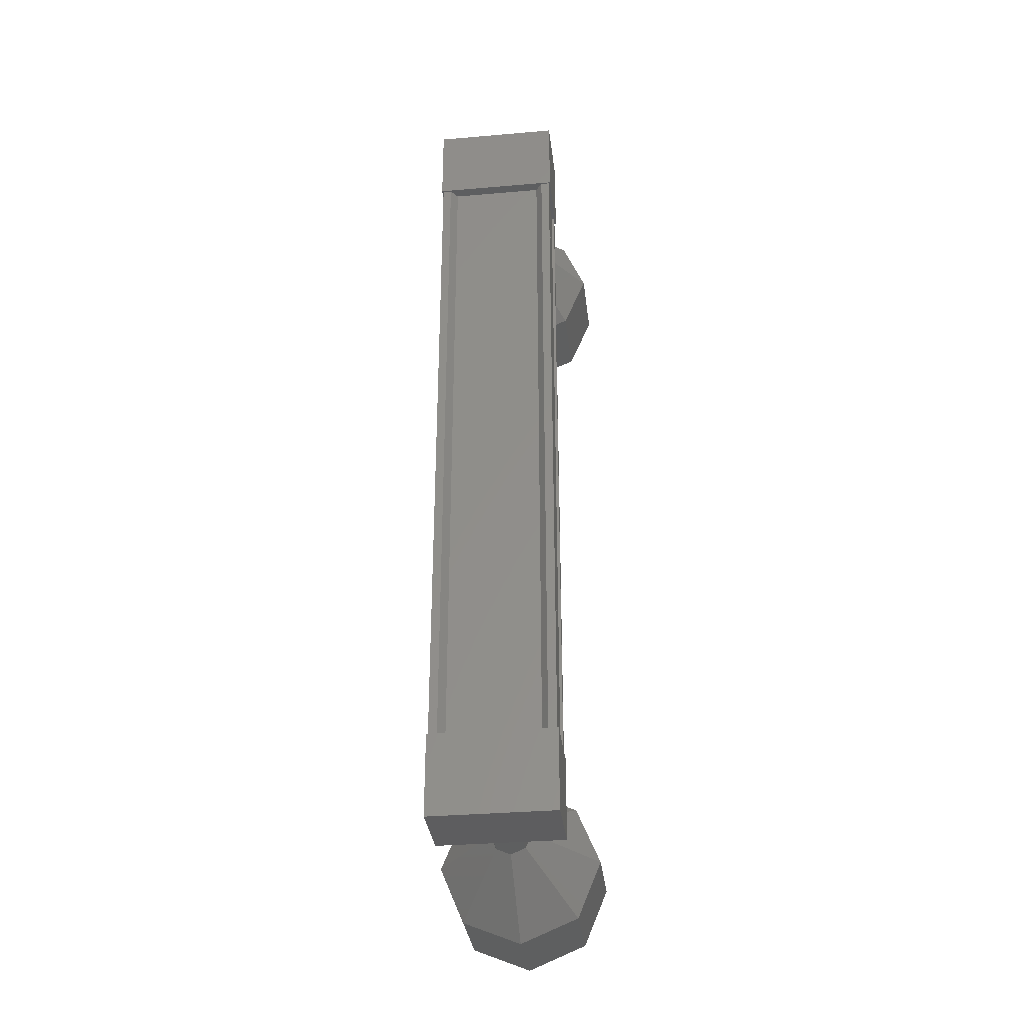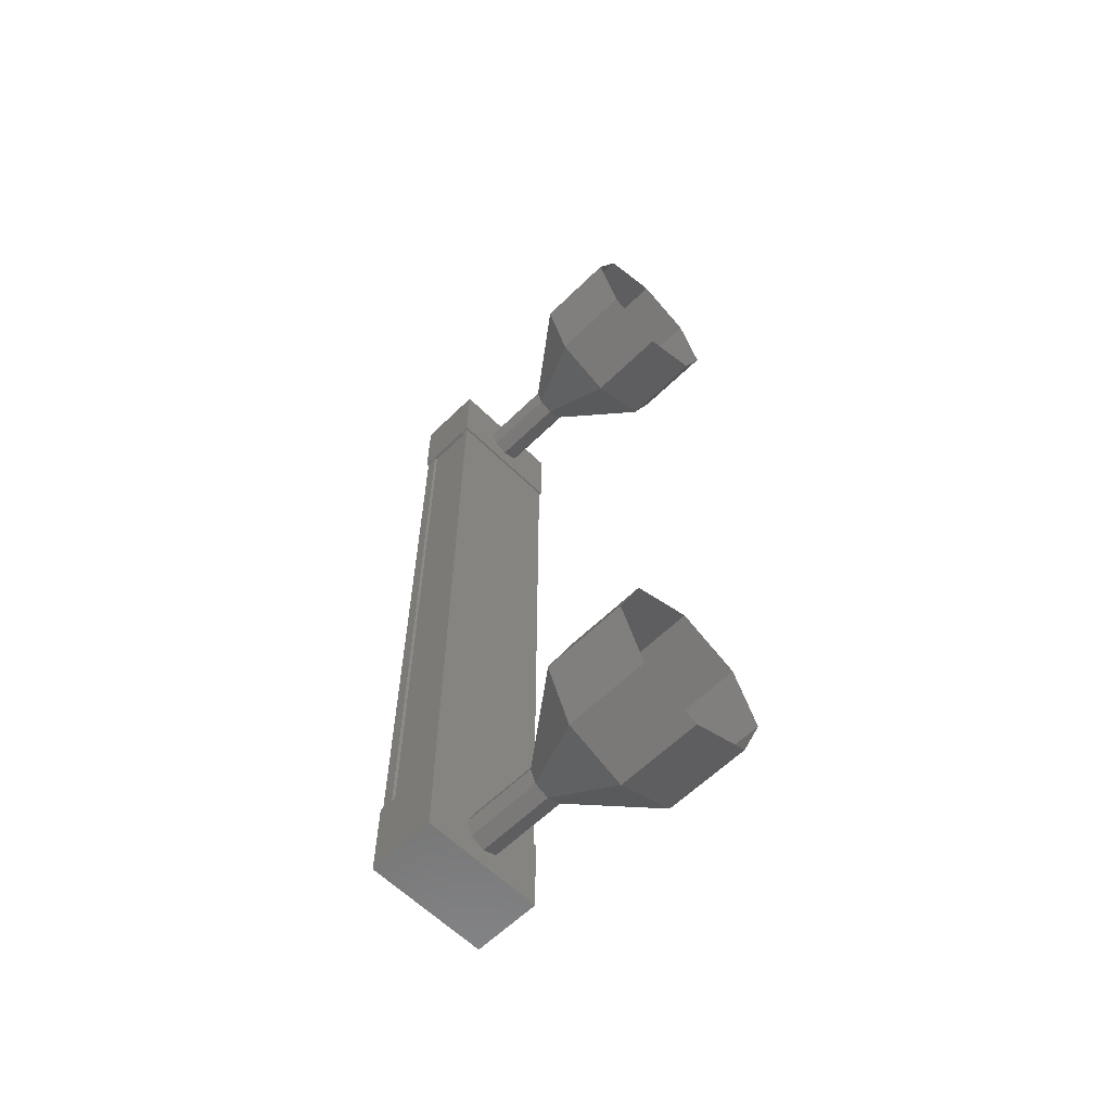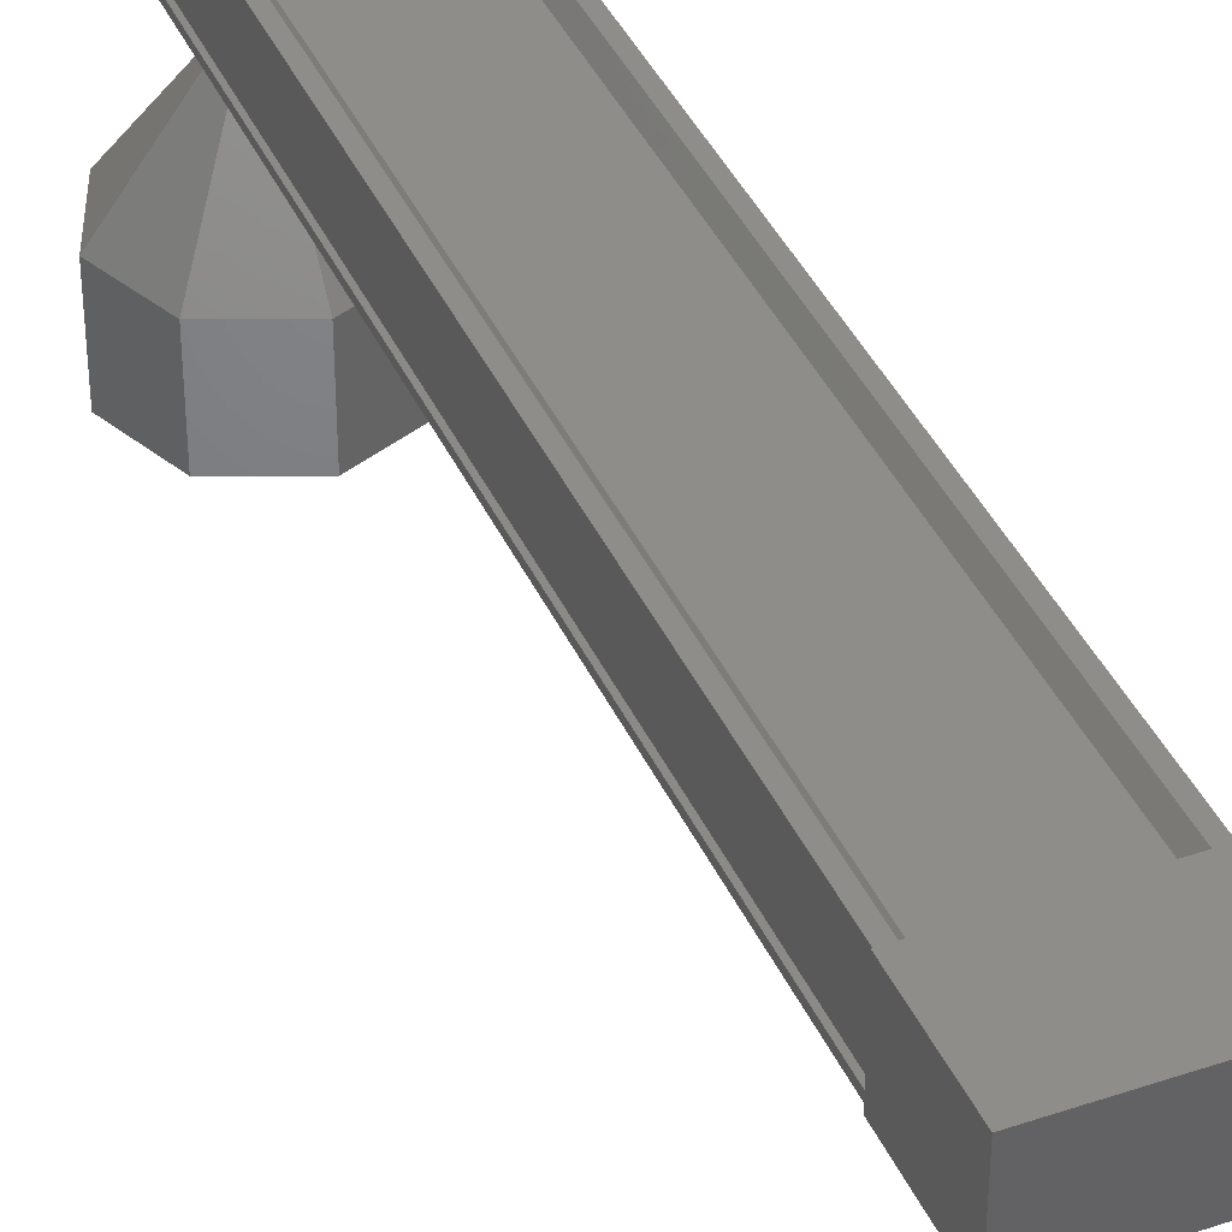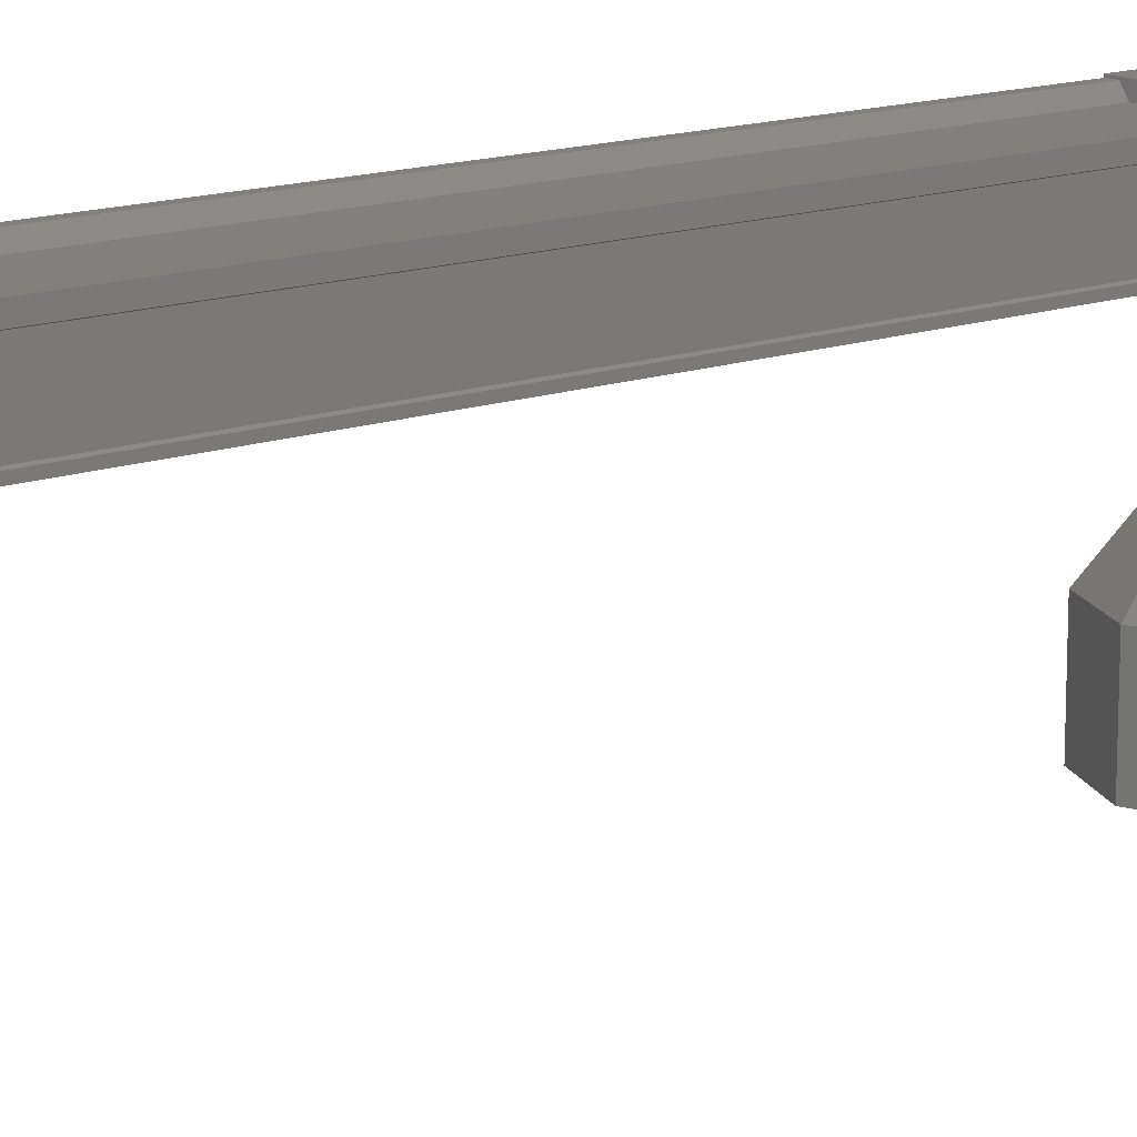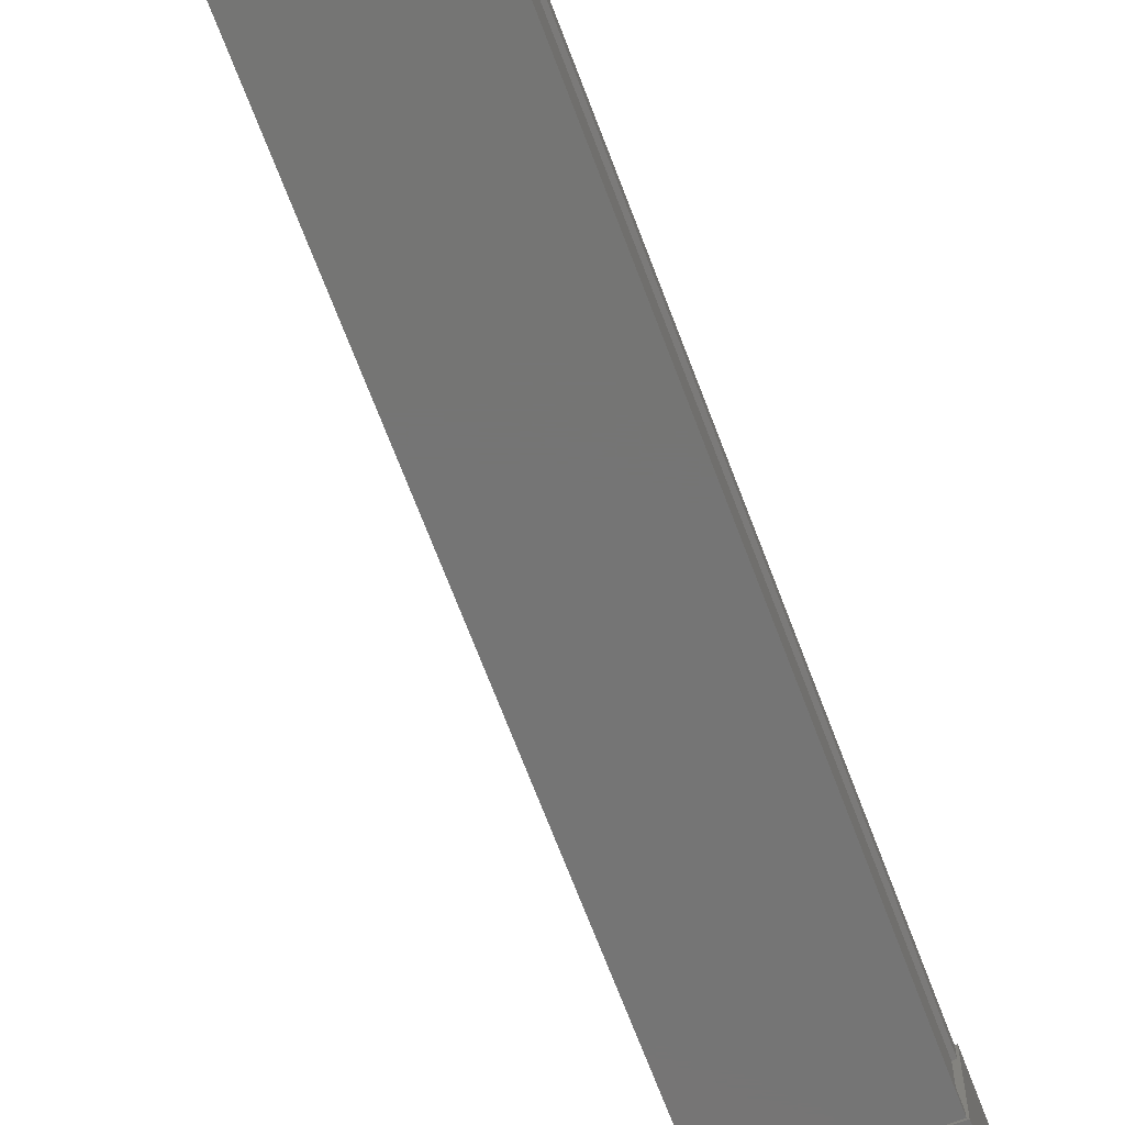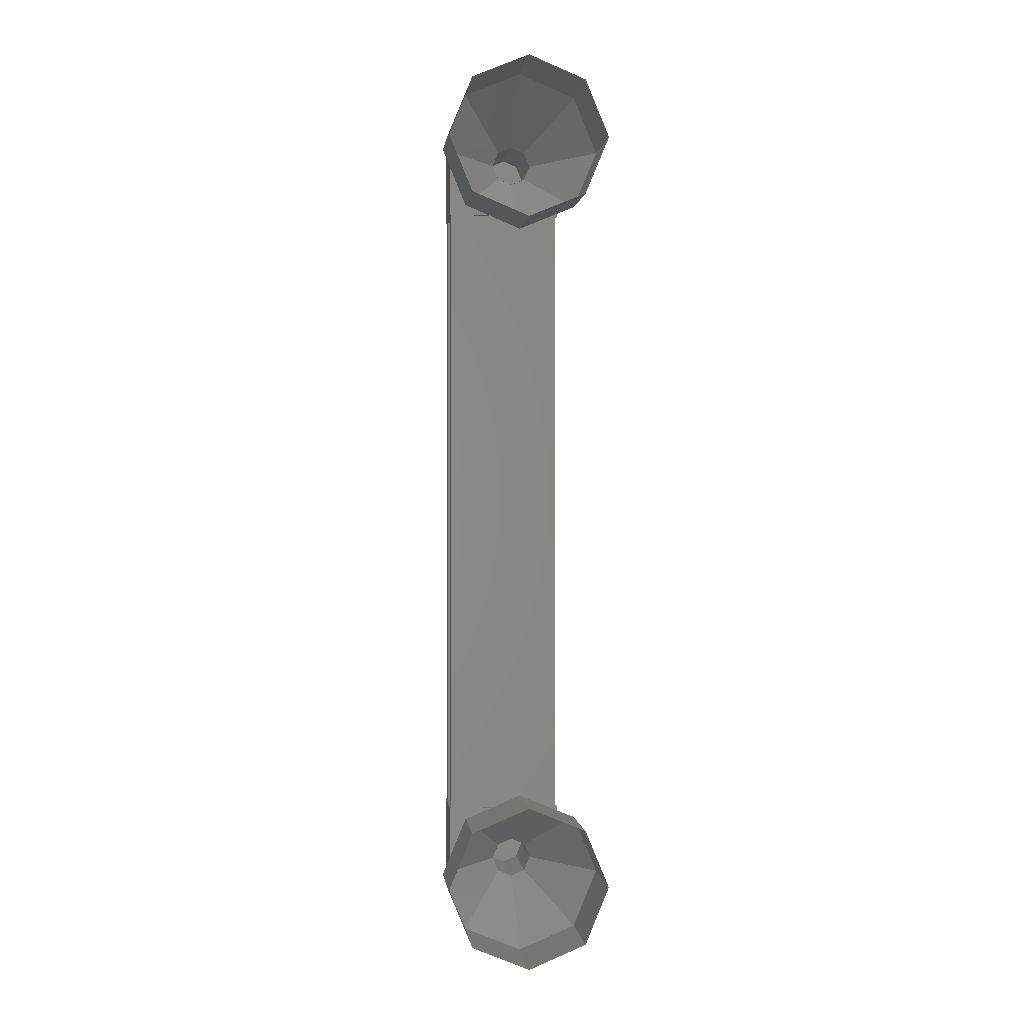
<metadata>
{"format":"stl","ext":"stl","renderer":"f3d","projection":"perspective","resolution":1024,"background":"white","views":[{"elev":-33.1,"azim":6.8,"up":"+Y"},{"elev":-60.9,"azim":134.9,"up":"+Y"},{"elev":39.8,"azim":157.3,"up":"+Z"},{"elev":14.6,"azim":52.3,"up":"+Z"},{"elev":-67.5,"azim":-159.5,"up":"+Z"},{"elev":0.2,"azim":173.5,"up":"+Y"}]}
</metadata>
<code>
# stl→obj: 104 verts, 152 faces
v 510.9 -590.4 300.4
v 511 -590.4 300.5
v 511 -581.1 300.5
v 511.1 -581.1 300.5
v 509.8 -581.1 300.4
v 509.7 -581.1 300.5
v 509.7 -590.4 300.5
v 509.6 -581.1 300.5
v 509.6 -590.4 300.5
v 509.6 -581.1 299.7
v 509.6 -590.4 299.7
v 509.6 -590.4 300.3
v 510.9 -581.1 300.4
v 509.8 -590.4 300.4
v 509.6 -581.1 300.3
v 511.1 -580.6 300.5
v 509.6 -580.6 299.6
v 509.6 -580.6 300.5
v 509.6 -581.6 300.5
v 511.1 -581.6 300.5
v 509.6 -581.6 299.6
v 511.1 -581.6 299.6
v 511.1 -580.6 299.6
v 509.6 -589.9 300.5
v 511.1 -589.9 300.5
v 509.6 -589.9 299.6
v 511.1 -589.9 299.6
v 511.1 -590.9 299.6
v 511.1 -590.9 300.5
v 509.6 -590.9 300.5
v 509.6 -590.9 299.6
v 511.1 -590.4 300.5
v 511.1 -590.4 300.3
v 511.1 -581.1 300.3
v 511 -590.4 300.3
v 511 -581.1 300.3
v 511 -590.4 299.7
v 511 -581.1 299.7
v 511.1 -590.4 299.7
v 511.1 -581.1 299.7
v 510.3 -591.4 297.7
v 510.3 -591.4 296.7
v 511 -591.1 297.7
v 511 -591.1 296.7
v 511.3 -590.4 297.7
v 511.3 -590.4 296.7
v 511 -589.7 297.7
v 511 -589.7 296.7
v 510.3 -589.4 297.7
v 510.3 -589.4 296.7
v 509.6 -589.7 297.7
v 509.6 -589.7 296.7
v 509.3 -590.4 297.7
v 509.3 -590.4 296.7
v 509.6 -591.1 297.7
v 509.6 -591.1 296.7
v 510.1 -580.9 298.7
v 510.3 -580.8 299.7
v 510.3 -580.8 298.7
v 510.5 -580.9 299.7
v 510.5 -580.9 298.7
v 510.6 -581.1 299.7
v 510.6 -581.1 298.7
v 510.5 -581.3 299.7
v 510.5 -581.3 298.7
v 510.3 -581.3 299.7
v 510.3 -581.3 298.7
v 510.1 -581.3 299.7
v 510.1 -581.3 298.7
v 510.1 -581.1 299.7
v 510.1 -581.1 298.7
v 510.1 -580.9 299.7
v 509.6 -580.4 296.7
v 510.3 -580.1 297.7
v 510.3 -580.1 296.7
v 511 -580.4 297.7
v 511 -580.4 296.7
v 511.3 -581.1 297.7
v 511.3 -581.1 296.7
v 511 -581.8 297.7
v 511 -581.8 296.7
v 510.3 -582.1 297.7
v 510.3 -582.1 296.7
v 509.6 -581.8 297.7
v 509.6 -581.8 296.7
v 509.3 -581.1 297.7
v 509.3 -581.1 296.7
v 509.6 -580.4 297.7
v 510.3 -590.7 299.7
v 510.3 -590.7 298.7
v 510.5 -590.6 299.7
v 510.5 -590.6 298.7
v 510.6 -590.4 299.7
v 510.6 -590.4 298.7
v 510.5 -590.2 299.7
v 510.5 -590.2 298.7
v 510.3 -590.2 299.7
v 510.3 -590.2 298.7
v 510.1 -590.2 299.7
v 510.1 -590.2 298.7
v 510.1 -590.4 299.7
v 510.1 -590.4 298.7
v 510.1 -590.6 299.7
v 510.1 -590.6 298.7
f 1 2 3
f 3 2 4
f 5 6 7
f 7 6 8
f 8 9 7
f 10 11 10
f 10 11 11
f 11 12 10
f 3 13 1
f 1 13 5
f 5 14 1
f 7 14 5
f 9 8 12
f 12 8 15
f 15 12 12
f 15 12 15
f 10 12 15
f 16 17 18
f 18 17 19
f 19 20 18
f 21 20 19
f 22 20 21
f 21 17 22
f 22 17 23
f 23 17 16
f 16 20 23
f 18 20 16
f 24 25 26
f 26 25 27
f 27 28 26
f 25 28 27
f 29 28 25
f 25 30 29
f 29 30 28
f 28 30 31
f 31 26 28
f 30 26 31
f 24 26 30
f 30 25 24
f 2 32 4
f 4 32 33
f 33 34 4
f 35 34 33
f 36 34 35
f 35 37 36
f 36 37 38
f 38 37 39
f 39 40 38
f 39 40 39
f 40 40 39
f 39 11 40
f 40 11 10
f 10 11 10
f 21 19 17
f 20 22 23
f 11 11 10
f 41 42 43
f 43 42 44
f 44 45 43
f 46 45 44
f 47 45 46
f 46 48 47
f 47 48 49
f 49 48 50
f 50 51 49
f 52 51 50
f 53 51 52
f 52 54 53
f 53 54 55
f 55 54 56
f 56 41 55
f 42 41 56
f 57 58 59
f 59 58 60
f 60 61 59
f 62 61 60
f 63 61 62
f 62 64 63
f 63 64 65
f 65 64 66
f 66 67 65
f 68 67 66
f 69 67 68
f 68 70 69
f 69 70 71
f 71 70 72
f 72 57 71
f 58 57 72
f 73 74 75
f 75 74 76
f 76 77 75
f 78 77 76
f 79 77 78
f 78 80 79
f 79 80 81
f 81 80 82
f 82 83 81
f 84 83 82
f 85 83 84
f 84 86 85
f 85 86 87
f 87 86 88
f 88 73 87
f 74 73 88
f 88 59 74
f 74 59 61
f 61 76 74
f 63 76 61
f 78 76 63
f 63 65 78
f 78 65 80
f 80 65 67
f 67 82 80
f 69 82 67
f 84 82 69
f 69 71 84
f 84 71 86
f 86 71 57
f 57 88 86
f 59 88 57
f 89 90 91
f 91 90 92
f 92 93 91
f 94 93 92
f 95 93 94
f 94 96 95
f 95 96 97
f 97 96 98
f 98 99 97
f 100 99 98
f 101 99 100
f 100 102 101
f 101 102 103
f 103 102 104
f 104 89 103
f 90 89 104
f 104 55 90
f 90 55 41
f 41 92 90
f 43 92 41
f 94 92 43
f 43 45 94
f 94 45 96
f 96 45 47
f 47 98 96
f 49 98 47
f 100 98 49
f 49 51 100
f 100 51 102
f 102 51 53
f 53 104 102
f 55 104 53

</code>
